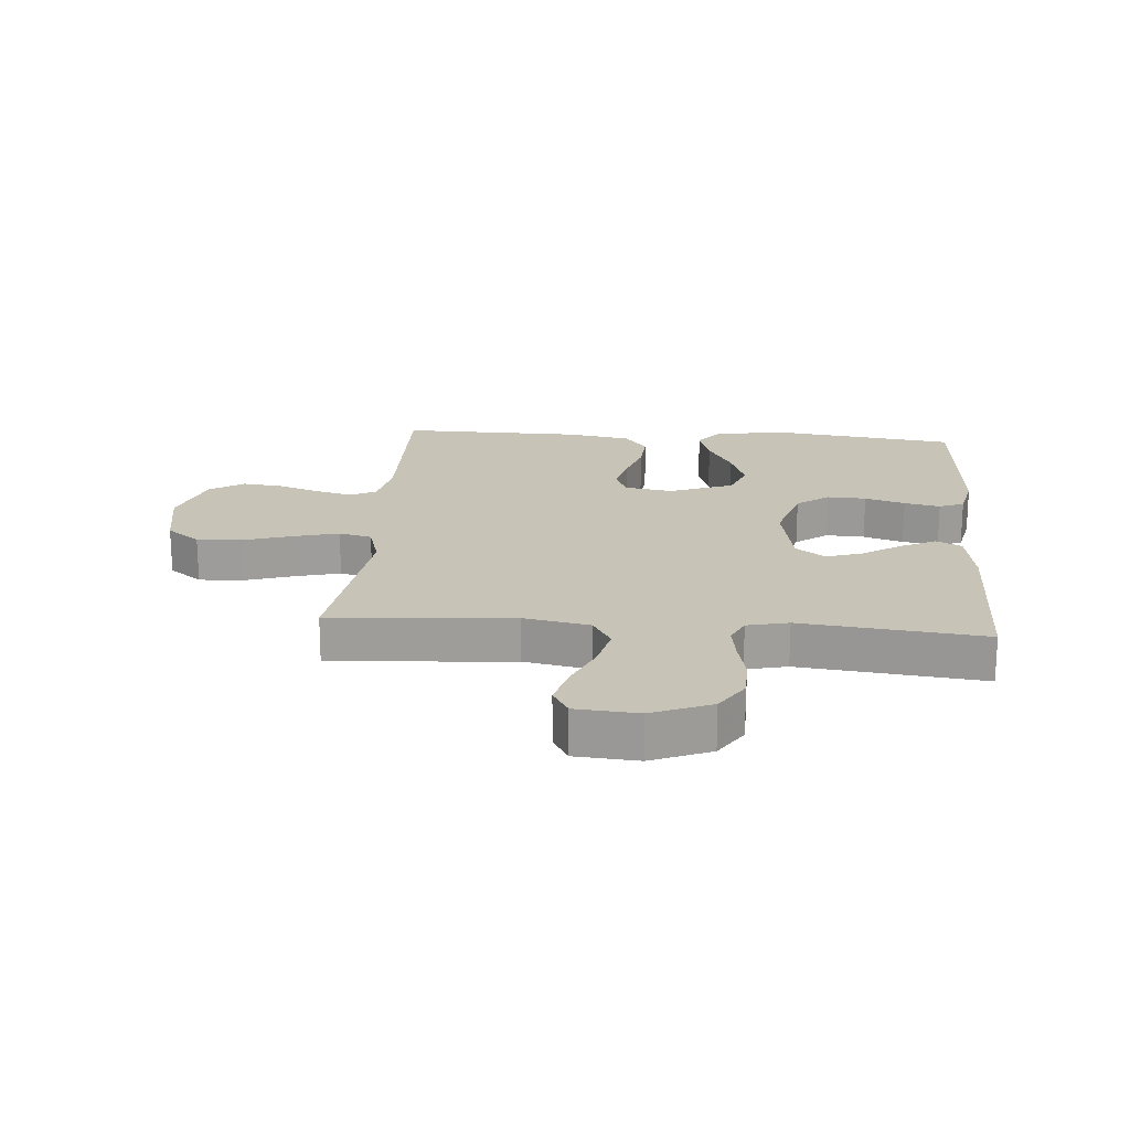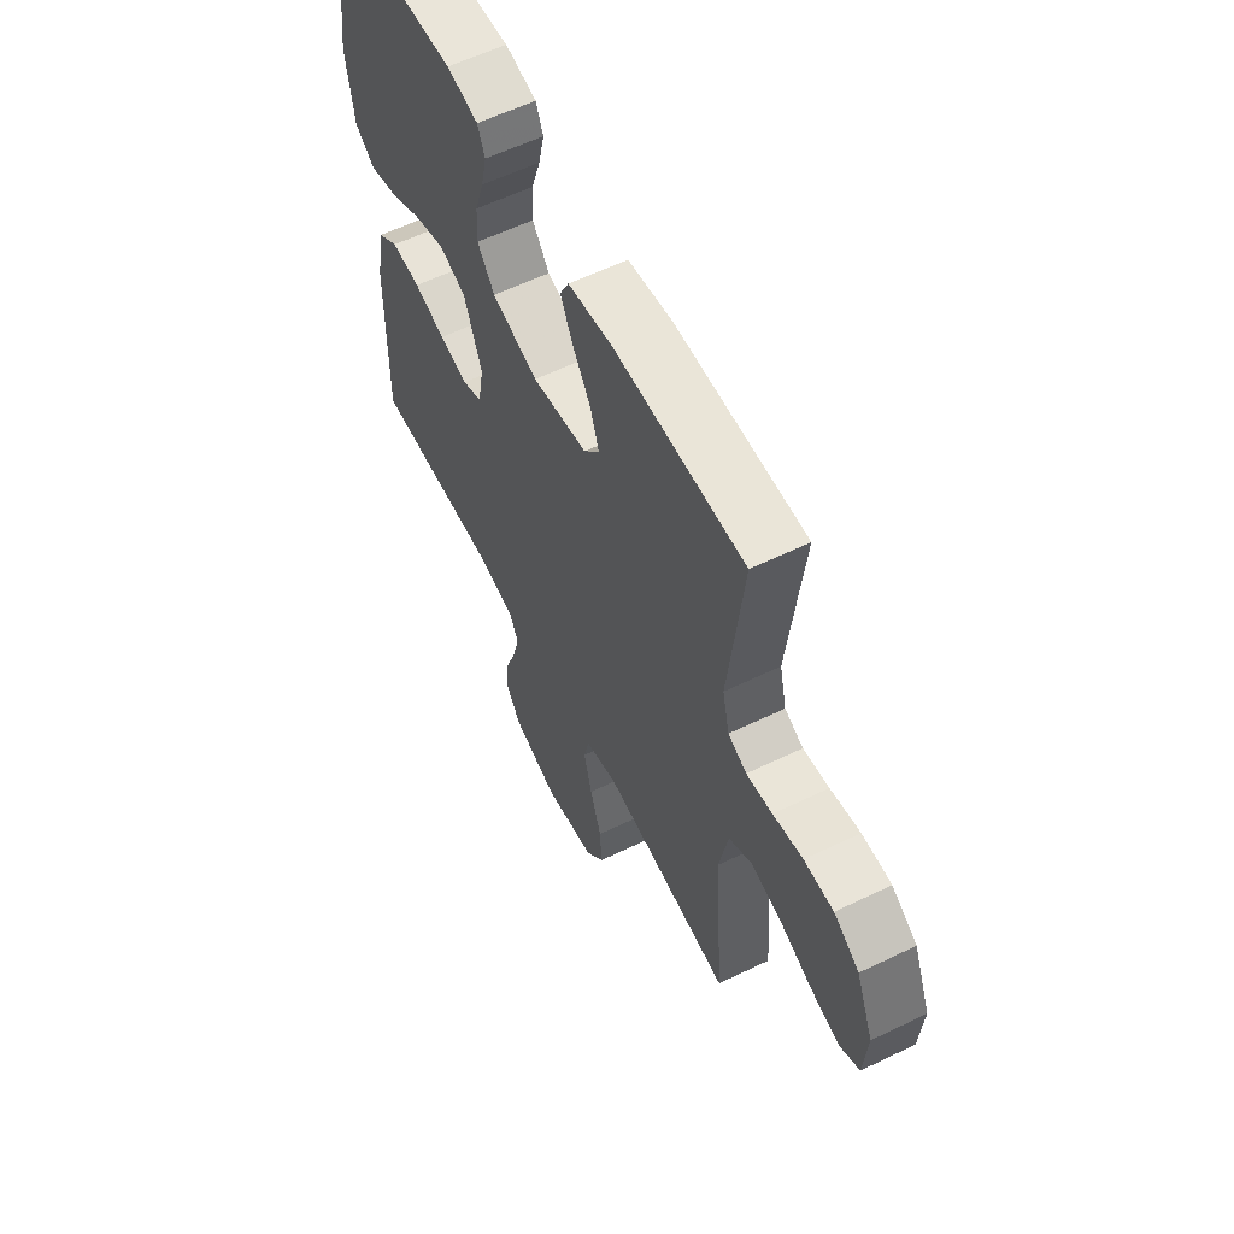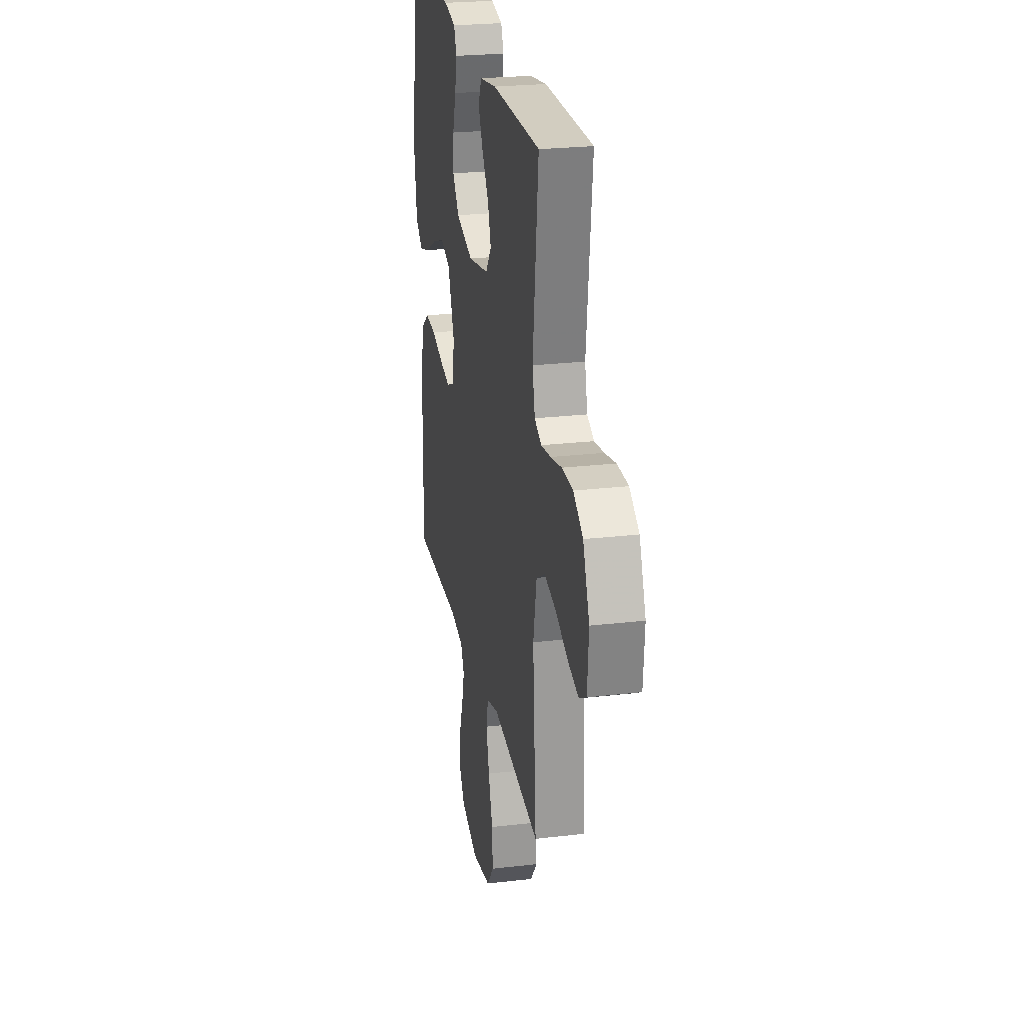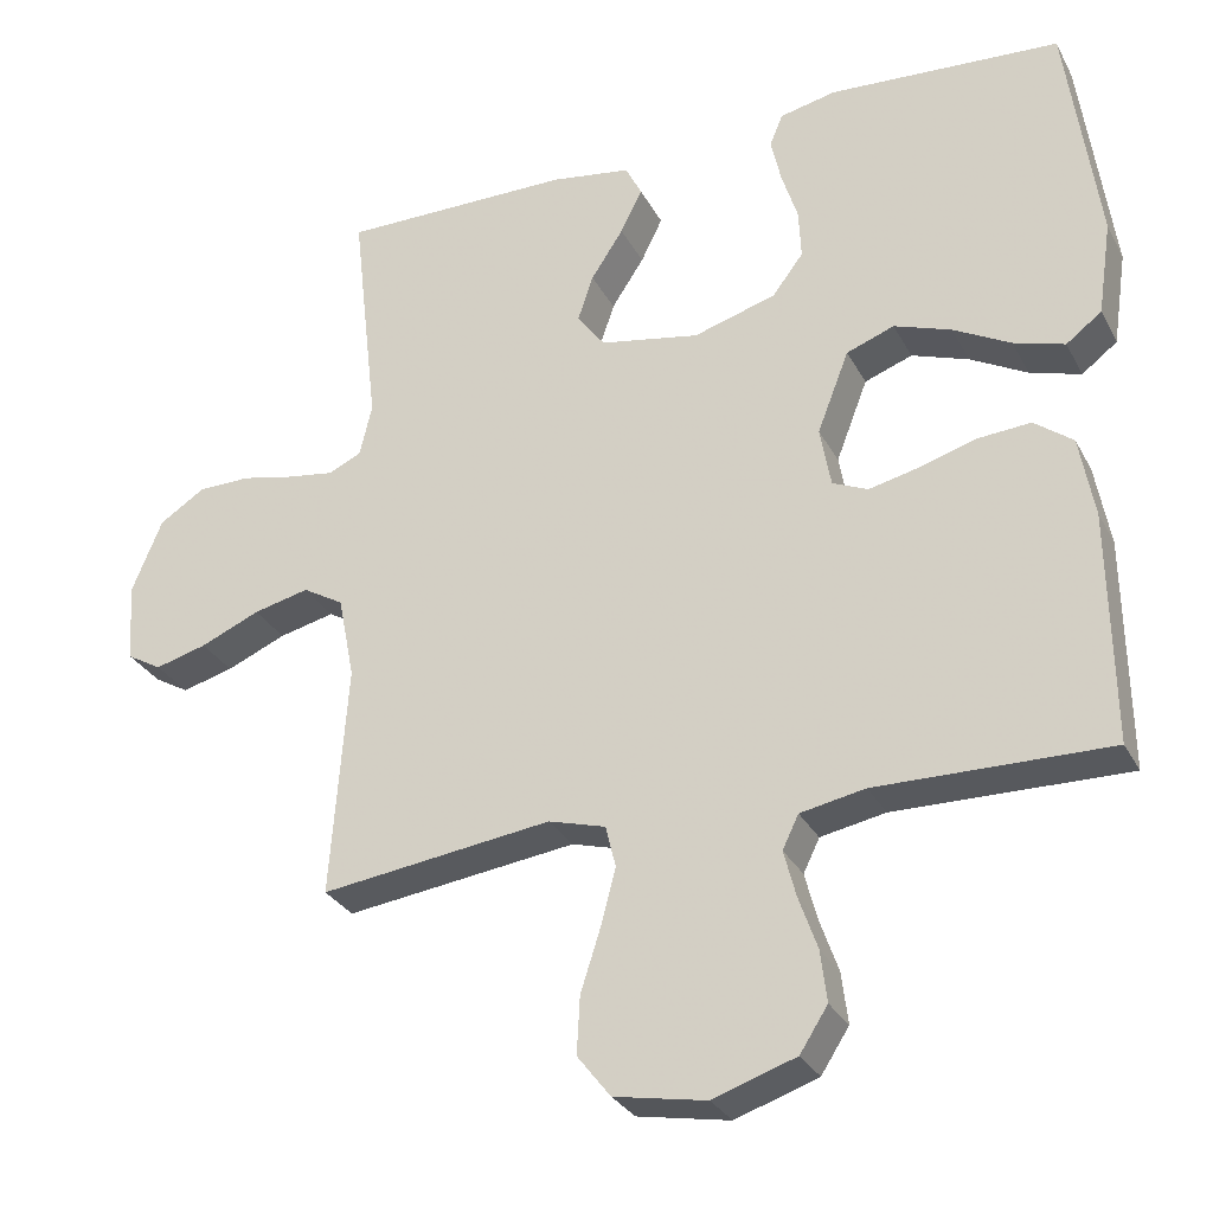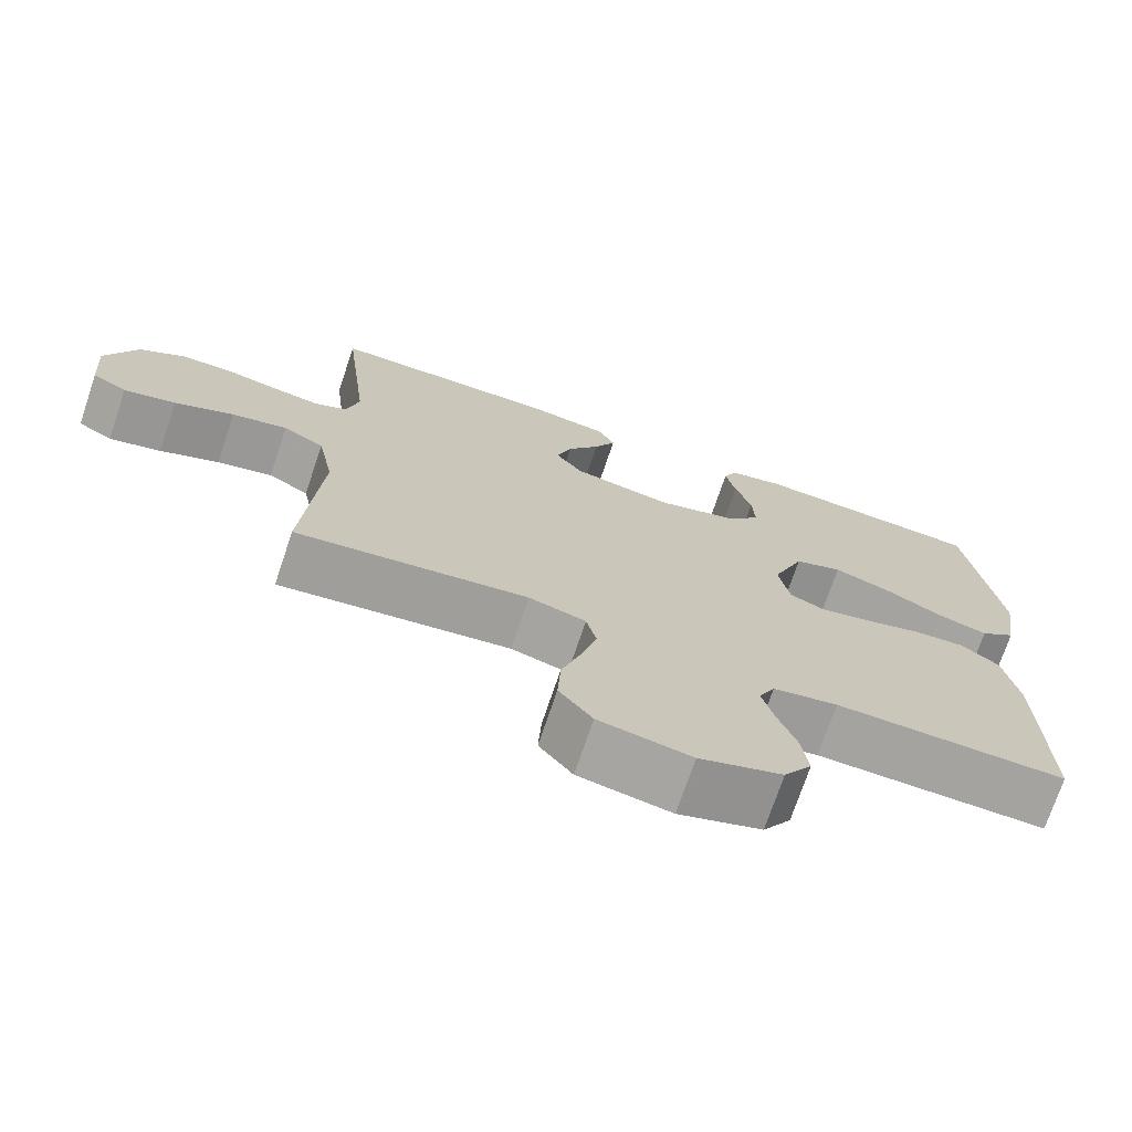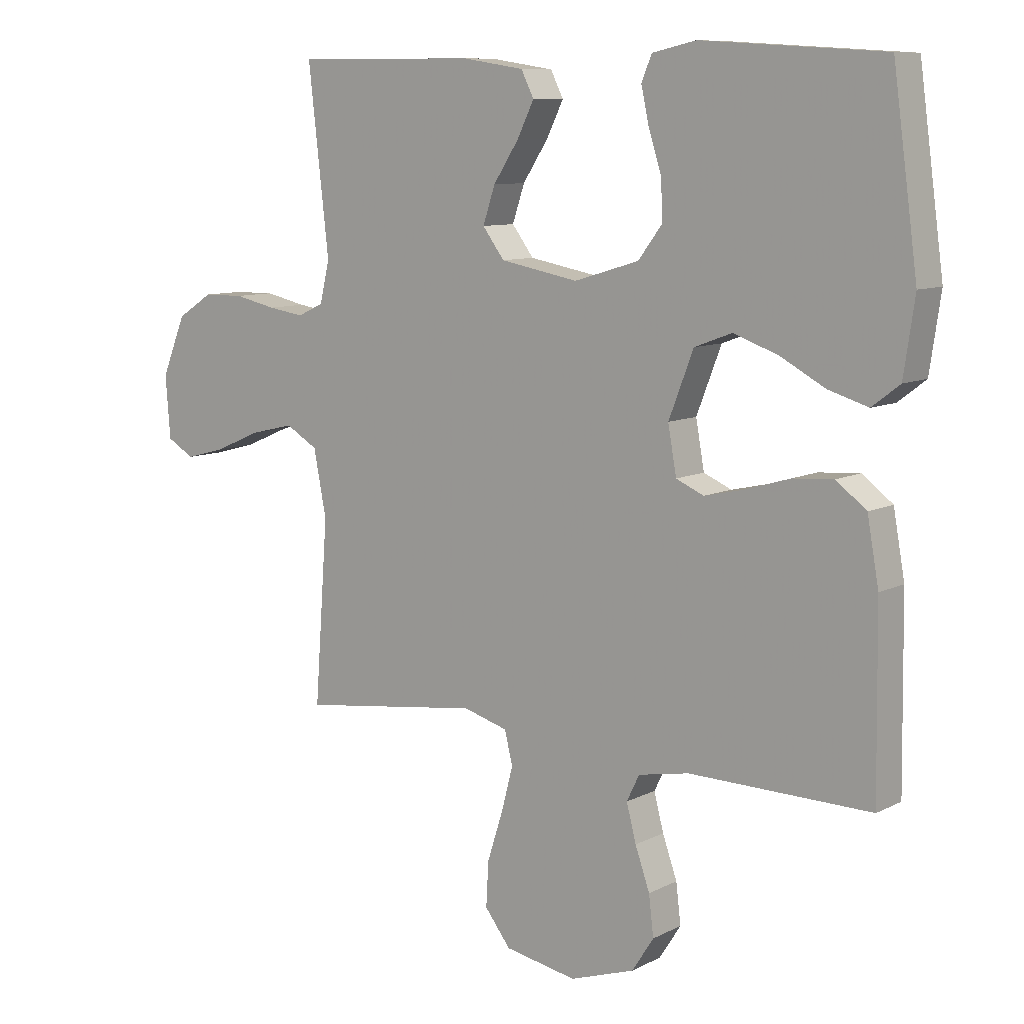
<metadata>
{"format":"obj","ext":"obj","renderer":"f3d","projection":"perspective","resolution":1024,"background":"white","views":[{"elev":19.6,"azim":-85.5,"up":"+Y"},{"elev":59.3,"azim":-116.5,"up":"+Z"},{"elev":24.8,"azim":-100.8,"up":"+Z"},{"elev":-29.6,"azim":23.5,"up":"+Z"},{"elev":-72.8,"azim":-18.6,"up":"+Z"},{"elev":9.3,"azim":37.6,"up":"+Z"}]}
</metadata>
<code>
v -0.5 0.07 0.5
v -0.2 0.07 0.499
v -0.096 0.07 0.483
v -0.075 0.07 0.441
v -0.103 0.07 0.384
v -0.145 0.07 0.32
v -0.165 0.07 0.26
v -0.129 0.07 0.212
v 0 0.07 0.188
v 0.107 0.07 0.22
v 0.147 0.07 0.273
v 0.144 0.07 0.337
v 0.123 0.07 0.403
v 0.11 0.07 0.462
v 0.127 0.07 0.503
v 0.2 0.07 0.519
v 0.5 0.07 0.5
v 0.541 0.07 0.2
v 0.523 0.07 0.078
v 0.477 0.07 0.043
v 0.411 0.07 0.063
v 0.337 0.07 0.103
v 0.263 0.07 0.129
v 0.201 0.07 0.106
v 0.16 0.07 0
v 0.174 0.07 -0.078
v 0.22 0.07 -0.098
v 0.286 0.07 -0.083
v 0.359 0.07 -0.061
v 0.427 0.07 -0.056
v 0.477 0.07 -0.094
v 0.496 0.07 -0.2
v 0.5 0.07 -0.5
v 0.2 0.07 -0.495
v 0.116 0.07 -0.511
v 0.095 0.07 -0.554
v 0.111 0.07 -0.615
v 0.135 0.07 -0.683
v 0.143 0.07 -0.749
v 0.107 0.07 -0.805
v 0 0.07 -0.841
v -0.119 0.07 -0.819
v -0.162 0.07 -0.764
v -0.158 0.07 -0.69
v -0.132 0.07 -0.609
v -0.113 0.07 -0.536
v -0.126 0.07 -0.482
v -0.2 0.07 -0.461
v -0.5 0.07 -0.5
v -0.478 0.07 -0.2
v -0.499 0.07 -0.092
v -0.552 0.07 -0.061
v -0.624 0.07 -0.078
v -0.701 0.07 -0.111
v -0.768 0.07 -0.129
v -0.813 0.07 -0.103
v -0.821 0.07 0
v -0.781 0.07 0.097
v -0.722 0.07 0.135
v -0.654 0.07 0.136
v -0.585 0.07 0.121
v -0.525 0.07 0.112
v -0.482 0.07 0.132
v -0.466 0.07 0.2
v -0.5 0 0.5
v -0.2 0 0.499
v -0.096 0 0.483
v -0.075 0 0.441
v -0.103 0 0.384
v -0.145 0 0.32
v -0.165 0 0.26
v -0.129 0 0.212
v 0 0 0.188
v 0.107 0 0.22
v 0.147 0 0.273
v 0.144 0 0.337
v 0.123 0 0.403
v 0.11 0 0.462
v 0.127 0 0.503
v 0.2 0 0.519
v 0.5 0 0.5
v 0.541 0 0.2
v 0.523 0 0.078
v 0.477 0 0.043
v 0.411 0 0.063
v 0.337 0 0.103
v 0.263 0 0.129
v 0.201 0 0.106
v 0.16 0 0
v 0.174 0 -0.078
v 0.22 0 -0.098
v 0.286 0 -0.083
v 0.359 0 -0.061
v 0.427 0 -0.056
v 0.477 0 -0.094
v 0.496 0 -0.2
v 0.5 0 -0.5
v 0.2 0 -0.495
v 0.116 0 -0.511
v 0.095 0 -0.554
v 0.111 0 -0.615
v 0.135 0 -0.683
v 0.143 0 -0.749
v 0.107 0 -0.805
v 0 0 -0.841
v -0.119 0 -0.819
v -0.162 0 -0.764
v -0.158 0 -0.69
v -0.132 0 -0.609
v -0.113 0 -0.536
v -0.126 0 -0.482
v -0.2 0 -0.461
v -0.5 0 -0.5
v -0.478 0 -0.2
v -0.499 0 -0.092
v -0.552 0 -0.061
v -0.624 0 -0.078
v -0.701 0 -0.111
v -0.768 0 -0.129
v -0.813 0 -0.103
v -0.821 0 0
v -0.781 0 0.097
v -0.722 0 0.135
v -0.654 0 0.136
v -0.585 0 0.121
v -0.525 0 0.112
v -0.482 0 0.132
v -0.466 0 0.2
f 58 59 60 61
f 58 61 62
f 57 58 62
f 56 57 62
f 53 54 55 56
f 52 53 56 62
f 51 52 62 63
f 48 49 50
f 47 48 50 51
f 42 43 44 45
f 42 45 46
f 41 42 46
f 40 41 46 47
f 37 38 39 40
f 36 37 40 47
f 31 32 33 34
f 31 34 35
f 28 29 30 31
f 27 28 31 35
f 26 27 35 36
f 19 20 21 22
f 19 22 23
f 18 19 23
f 17 18 23
f 16 17 23 24
f 12 13 14 15
f 12 15 16 24
f 3 4 5 6
f 3 6 7
f 64 1 2 3
f 64 3 7
f 63 64 7 8
f 51 63 8 9
f 47 51 9 10
f 25 26 36 47
f 25 47 10 11
f 11 12 24 25
f 125 124 123 122
f 126 125 122
f 126 122 121
f 126 121 120
f 120 119 118 117
f 126 120 117 116
f 127 126 116 115
f 114 113 112
f 115 114 112 111
f 109 108 107 106
f 110 109 106
f 110 106 105
f 111 110 105 104
f 104 103 102 101
f 111 104 101 100
f 98 97 96 95
f 99 98 95
f 95 94 93 92
f 99 95 92 91
f 100 99 91 90
f 86 85 84 83
f 87 86 83
f 87 83 82
f 87 82 81
f 88 87 81 80
f 79 78 77 76
f 88 80 79 76
f 70 69 68 67
f 71 70 67
f 67 66 65 128
f 71 67 128
f 72 71 128 127
f 73 72 127 115
f 74 73 115 111
f 111 100 90 89
f 75 74 111 89
f 89 88 76 75
f 1 65 66 2
f 2 66 67 3
f 3 67 68 4
f 4 68 69 5
f 5 69 70 6
f 6 70 71 7
f 7 71 72 8
f 8 72 73 9
f 9 73 74 10
f 10 74 75 11
f 11 75 76 12
f 12 76 77 13
f 13 77 78 14
f 14 78 79 15
f 15 79 80 16
f 16 80 81 17
f 17 81 82 18
f 18 82 83 19
f 19 83 84 20
f 20 84 85 21
f 21 85 86 22
f 22 86 87 23
f 23 87 88 24
f 24 88 89 25
f 25 89 90 26
f 26 90 91 27
f 27 91 92 28
f 28 92 93 29
f 29 93 94 30
f 30 94 95 31
f 31 95 96 32
f 32 96 97 33
f 33 97 98 34
f 34 98 99 35
f 35 99 100 36
f 36 100 101 37
f 37 101 102 38
f 38 102 103 39
f 39 103 104 40
f 40 104 105 41
f 41 105 106 42
f 42 106 107 43
f 43 107 108 44
f 44 108 109 45
f 45 109 110 46
f 46 110 111 47
f 47 111 112 48
f 48 112 113 49
f 49 113 114 50
f 50 114 115 51
f 51 115 116 52
f 52 116 117 53
f 53 117 118 54
f 54 118 119 55
f 55 119 120 56
f 56 120 121 57
f 57 121 122 58
f 58 122 123 59
f 59 123 124 60
f 60 124 125 61
f 61 125 126 62
f 62 126 127 63
f 63 127 128 64
f 64 128 65 1

</code>
